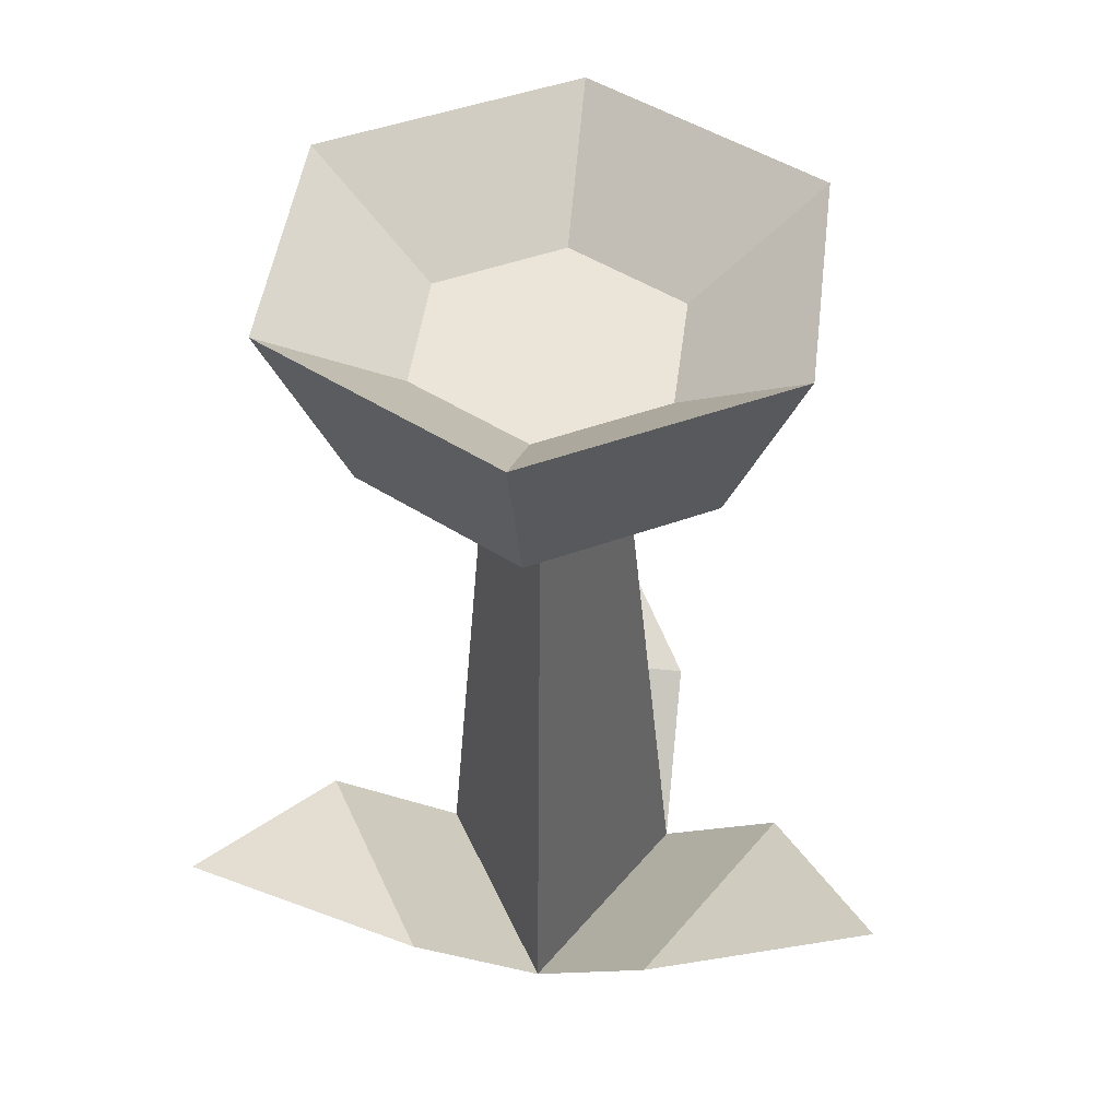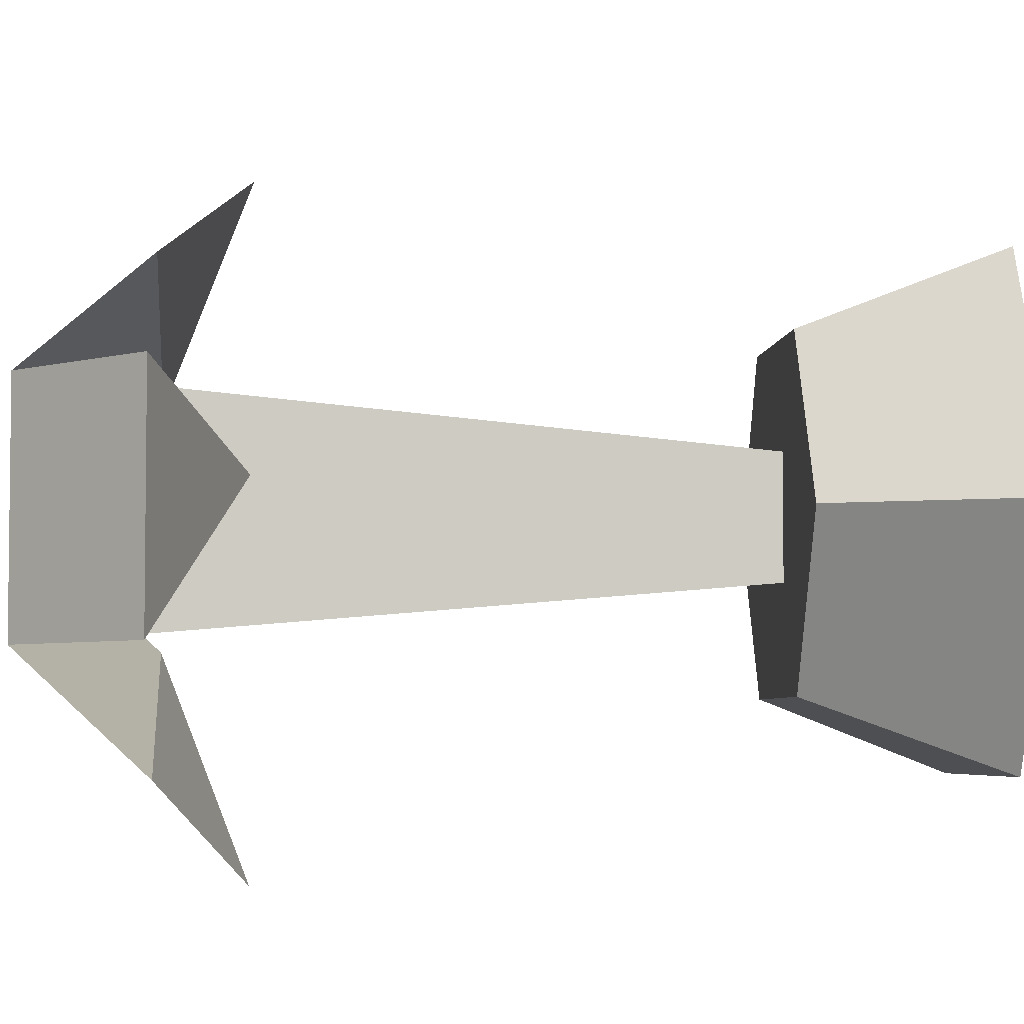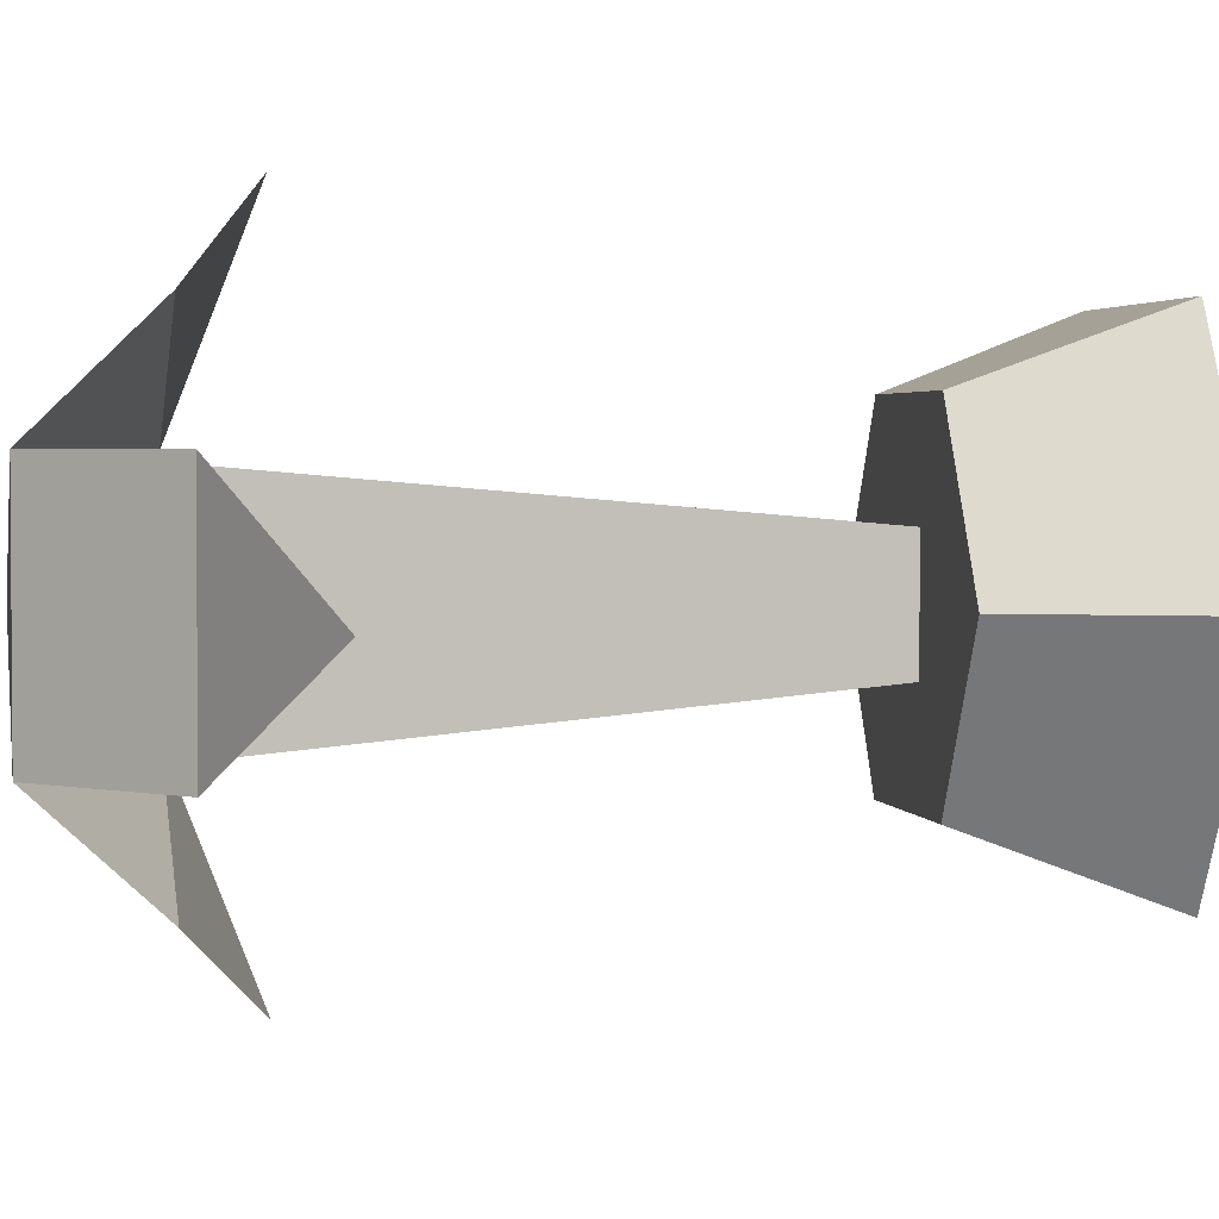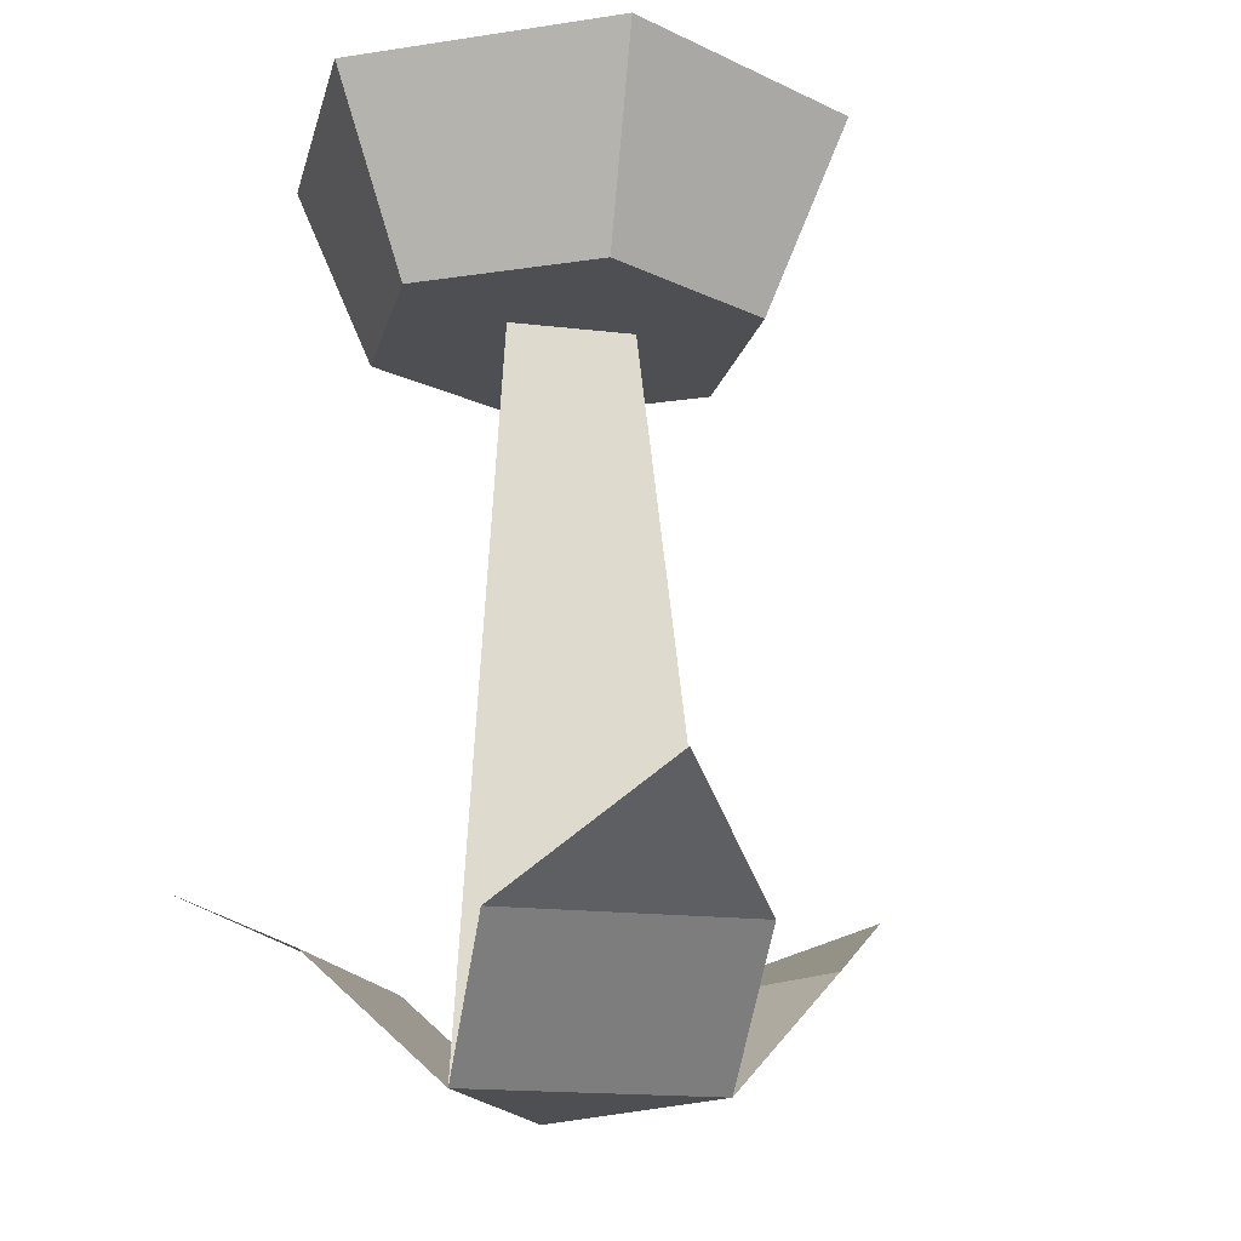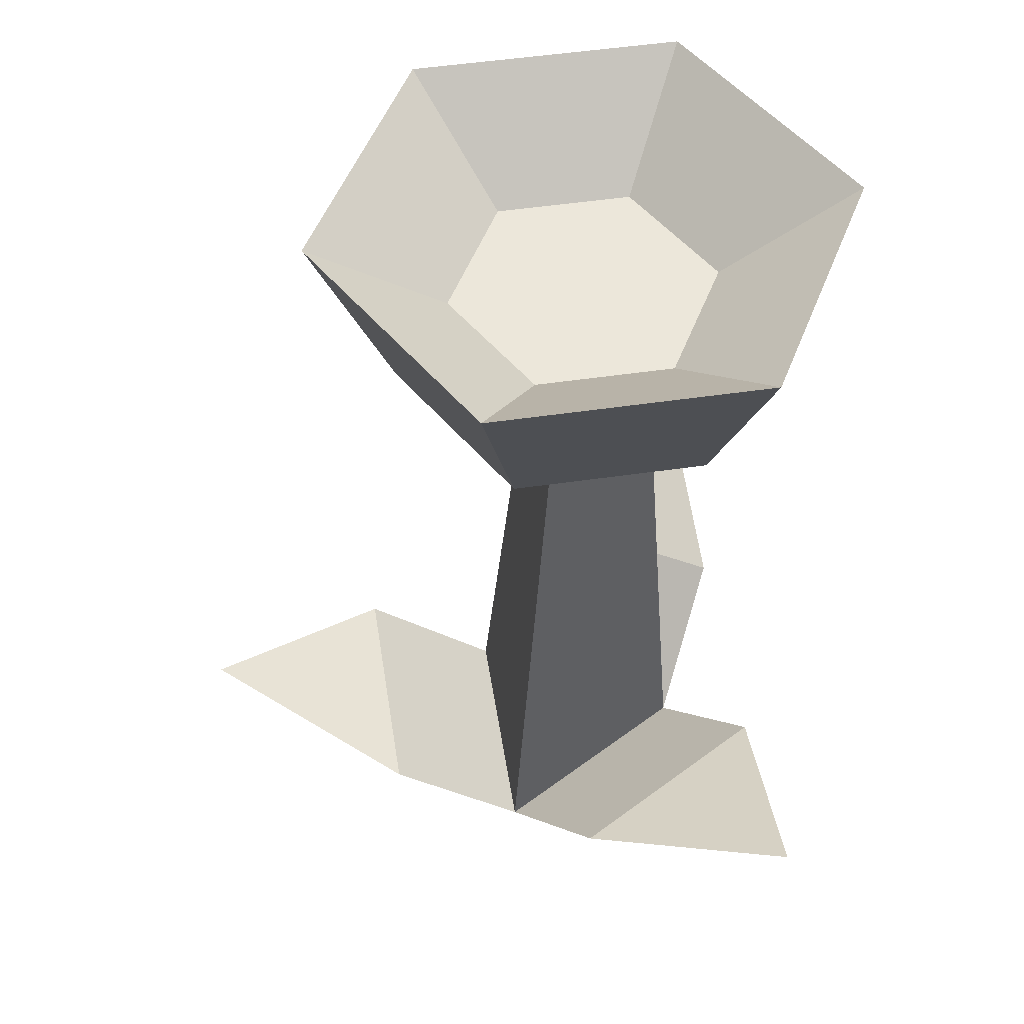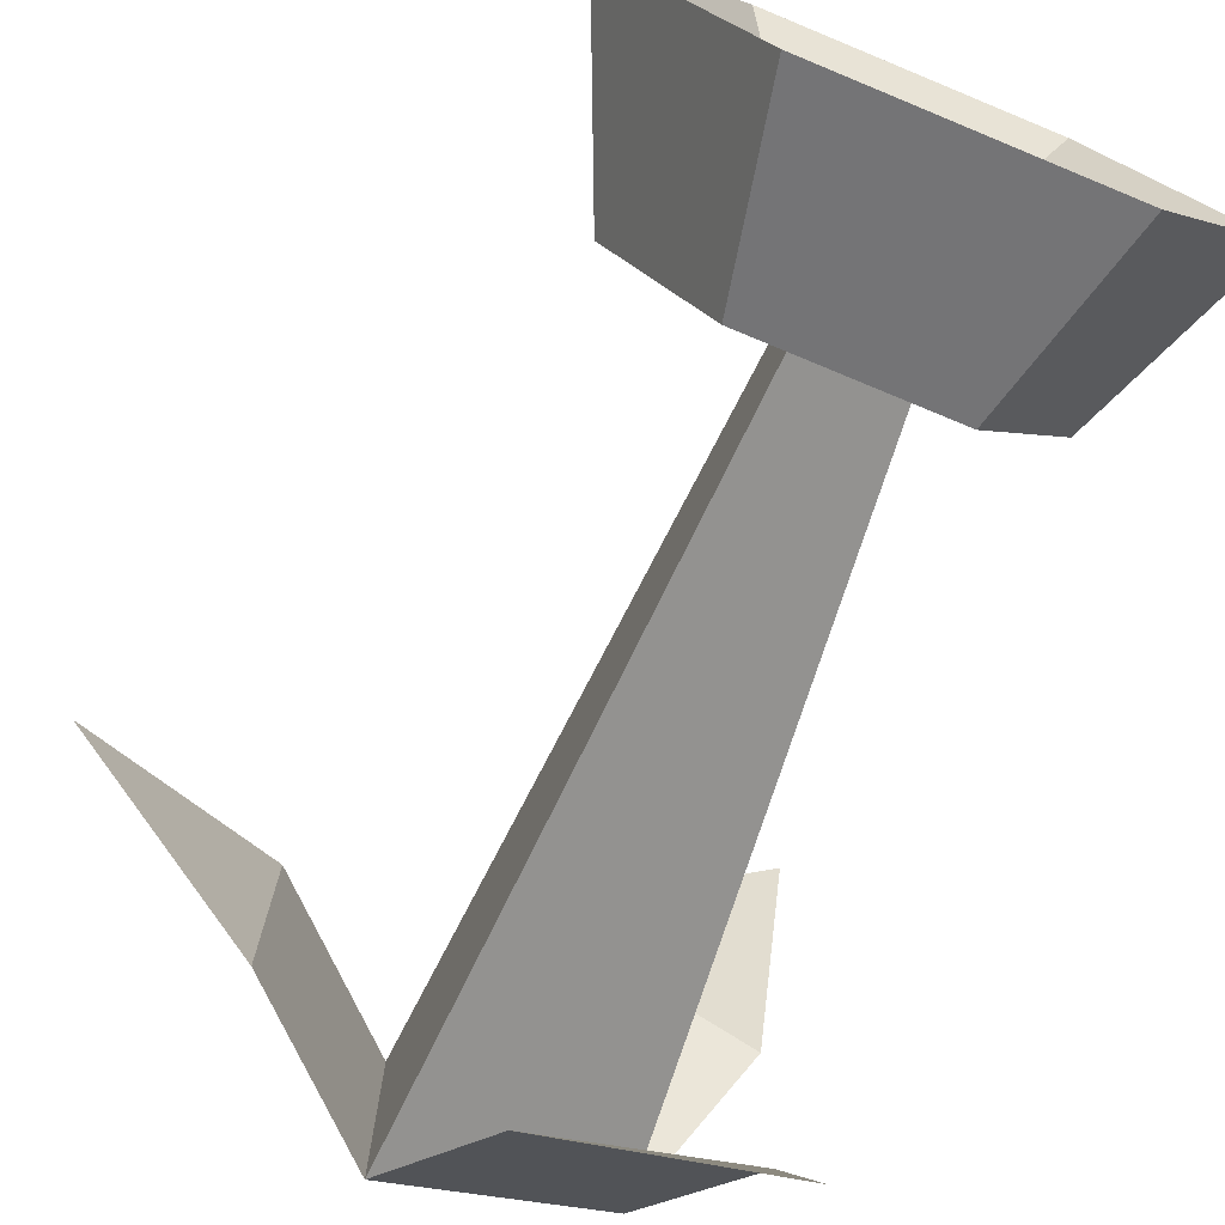
<metadata>
{"format":"obj","ext":"obj","renderer":"f3d","projection":"perspective","resolution":1024,"background":"white","views":[{"elev":45.3,"azim":-83.0,"up":"+Y"},{"elev":-4.5,"azim":84.9,"up":"+Z"},{"elev":2.6,"azim":79.0,"up":"+Z"},{"elev":-17.6,"azim":-43.2,"up":"+Y"},{"elev":52.3,"azim":171.1,"up":"+Y"},{"elev":-76.4,"azim":157.5,"up":"+Z"}]}
</metadata>
<code>
o flower_redC
v -0.05456 0.03245 -0.03129
v 0.000187 0.03245 -0.0629
v -0.05227 0.05531 -0.09053
v -0.05456 0.03245 0.03129
v -0.05227 0.05531 0.09053
v 0.000187 0.03245 0.0629
v 0.05438 0.03245 0.03161
v 0.1045 0.05531 -0
v 0.05438 0.03245 -0.03161
v -0.009125 0 -0.0158
v 0.01825 0 -0.03161
v -0.0365 0 0
v 0.01825 -0 0.03161
v 0.01825 0 -0
v -0.009125 -0 0.0158
v -0.02281 0.1825 0
v 0.004562 0.1825 -0.0158
v -0.009125 0.1825 -0.007902
v 0.004563 0.1825 0.0158
v -0.009125 0.1825 0.007902
v -0.05456 0.1825 0
v -0.04031 0.2325 0.06192
v -0.07606 0.2325 0
v -0.02956 0.1825 0.0433
v 0.03119 0.2325 0.06192
v 0.04544 0.1825 0
v 0.06694 0.2325 -0
v 0.02044 0.1825 0.0433
v -0.04031 0.2325 -0.06192
v 0.01325 0.2075 -0.03086
v 0.03119 0.2325 -0.06192
v -0.02238 0.2075 -0.03086
v -0.0402 0.2075 0
v -0.02238 0.2075 0.03086
v 0.02044 0.1825 -0.0433
v -0.02956 0.1825 -0.0433
v 0.03107 0.2075 0
v 0.01325 0.2075 0.03086
f 1 2 3
f 4 5 6
f 7 8 9
f 2 10 11
f 10 2 1
f 10 1 12
f 11 7 9
f 7 11 13
f 13 11 14
f 15 6 13
f 6 15 4
f 4 15 12
f 15 14 13
f 14 15 11
f 11 15 10
f 10 15 12
f 16 10 12
f 10 16 11
f 11 16 17
f 17 16 18
f 19 15 13
f 15 19 12
f 12 19 16
f 16 19 20
f 17 14 11
f 14 17 19
f 14 19 13
f 21 22 23
f 22 21 24
f 25 26 27
f 26 25 28
f 29 30 31
f 30 29 32
f 33 22 34
f 22 33 23
f 25 24 28
f 24 25 22
f 28 35 26
f 35 28 19
f 19 28 24
f 19 24 20
f 20 24 16
f 17 35 19
f 35 17 36
f 36 16 24
f 36 17 18
f 36 18 16
f 36 24 21
f 37 25 27
f 25 37 38
f 29 35 36
f 35 29 31
f 31 37 27
f 37 31 30
f 38 22 25
f 22 38 34
f 27 35 31
f 35 27 26
f 36 23 29
f 23 36 21
f 29 33 32
f 33 29 23
f 30 38 37
f 38 30 32
f 38 32 34
f 34 32 33

</code>
